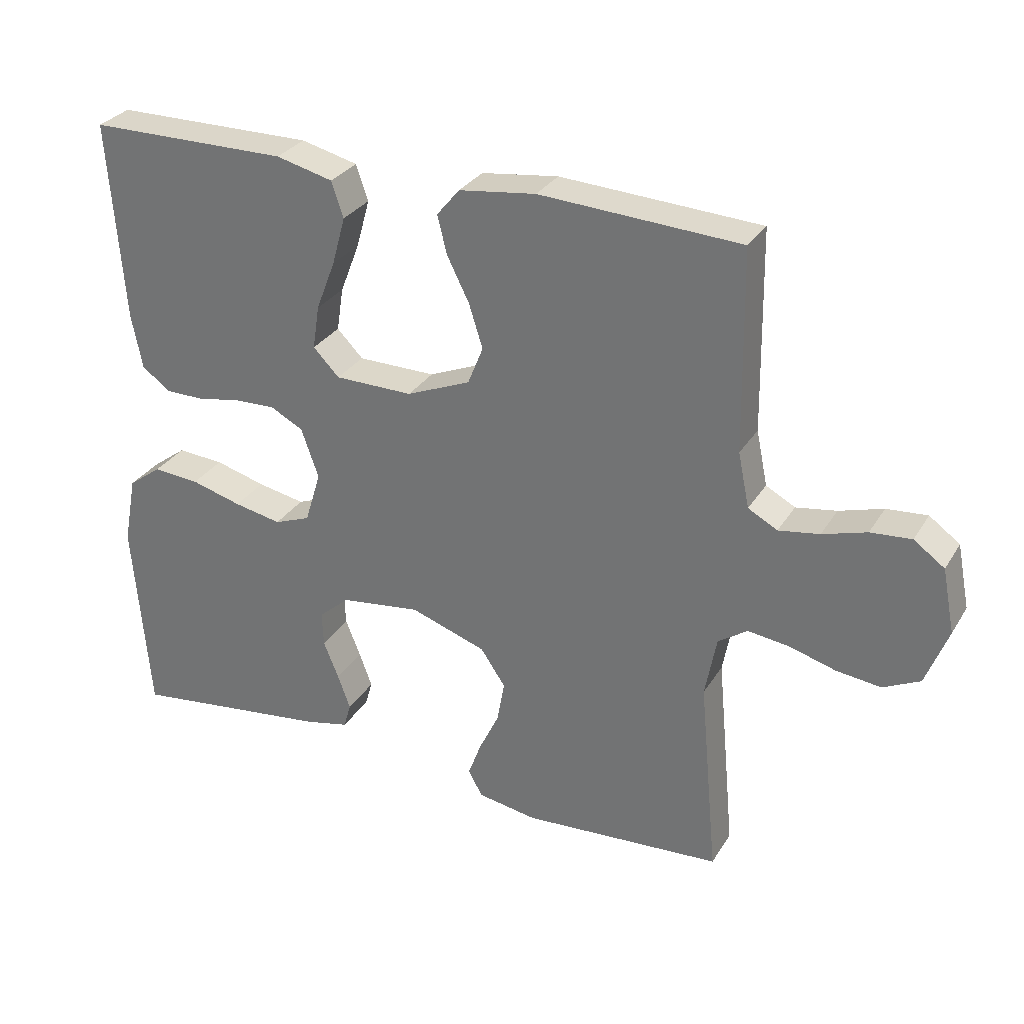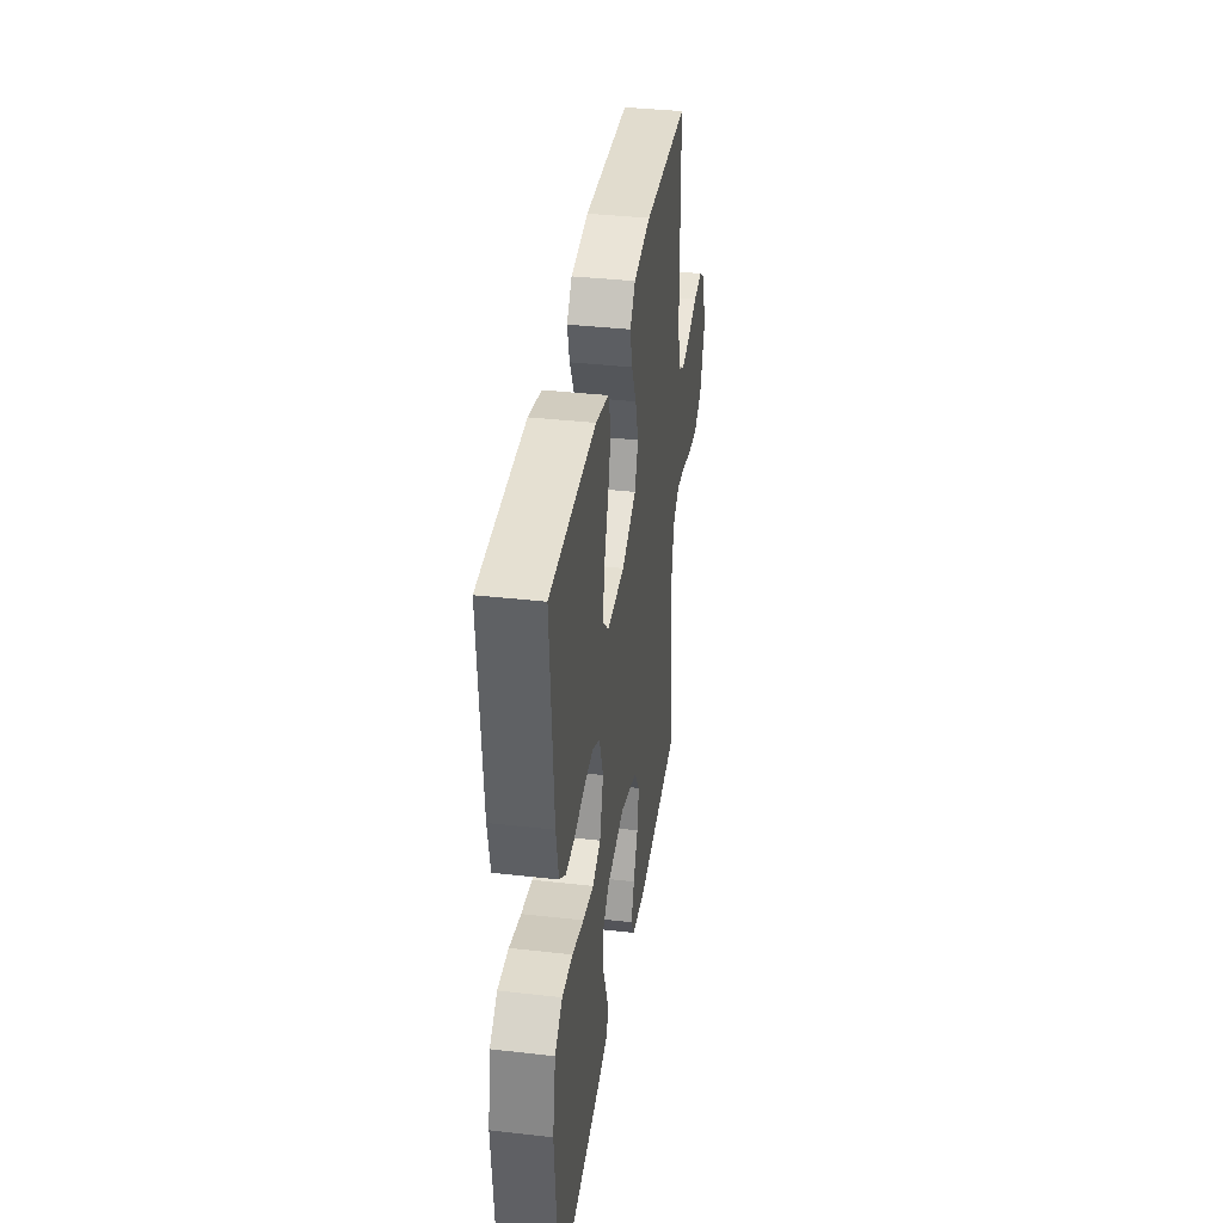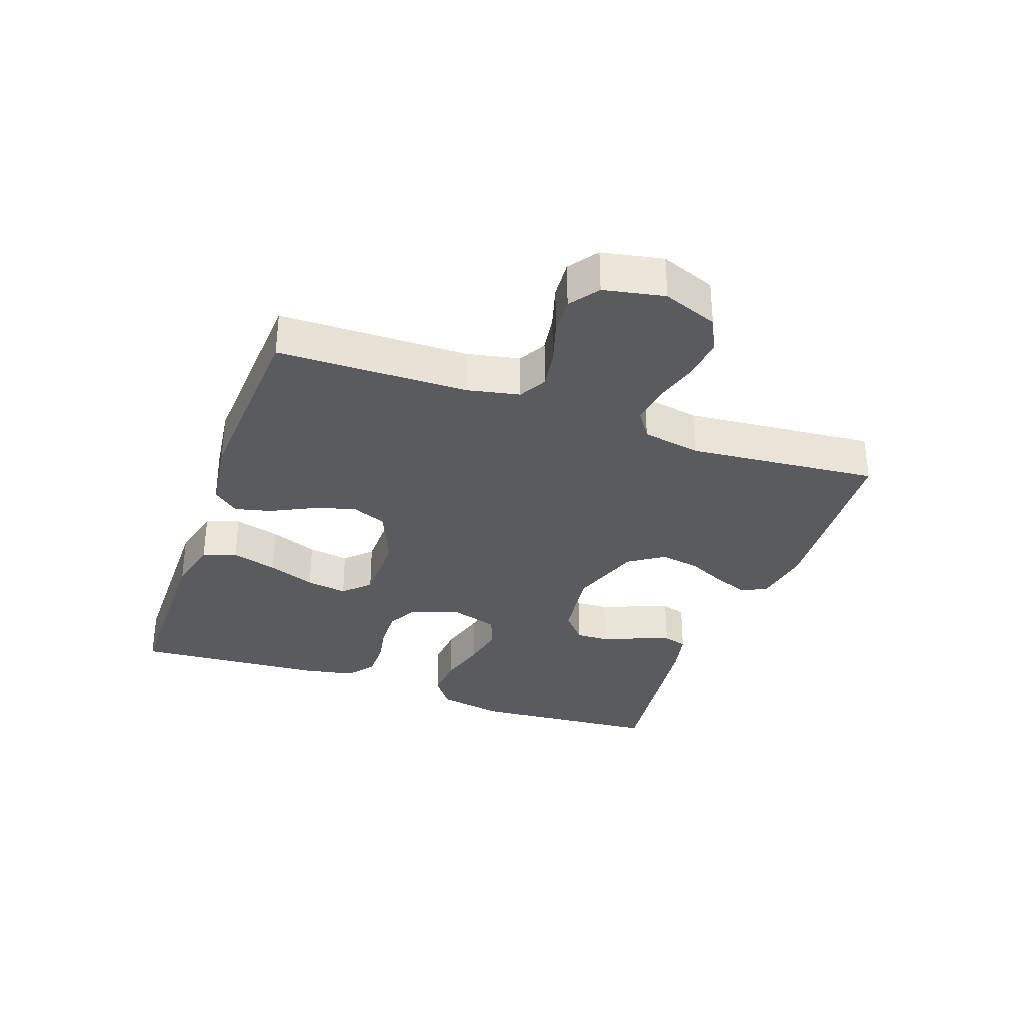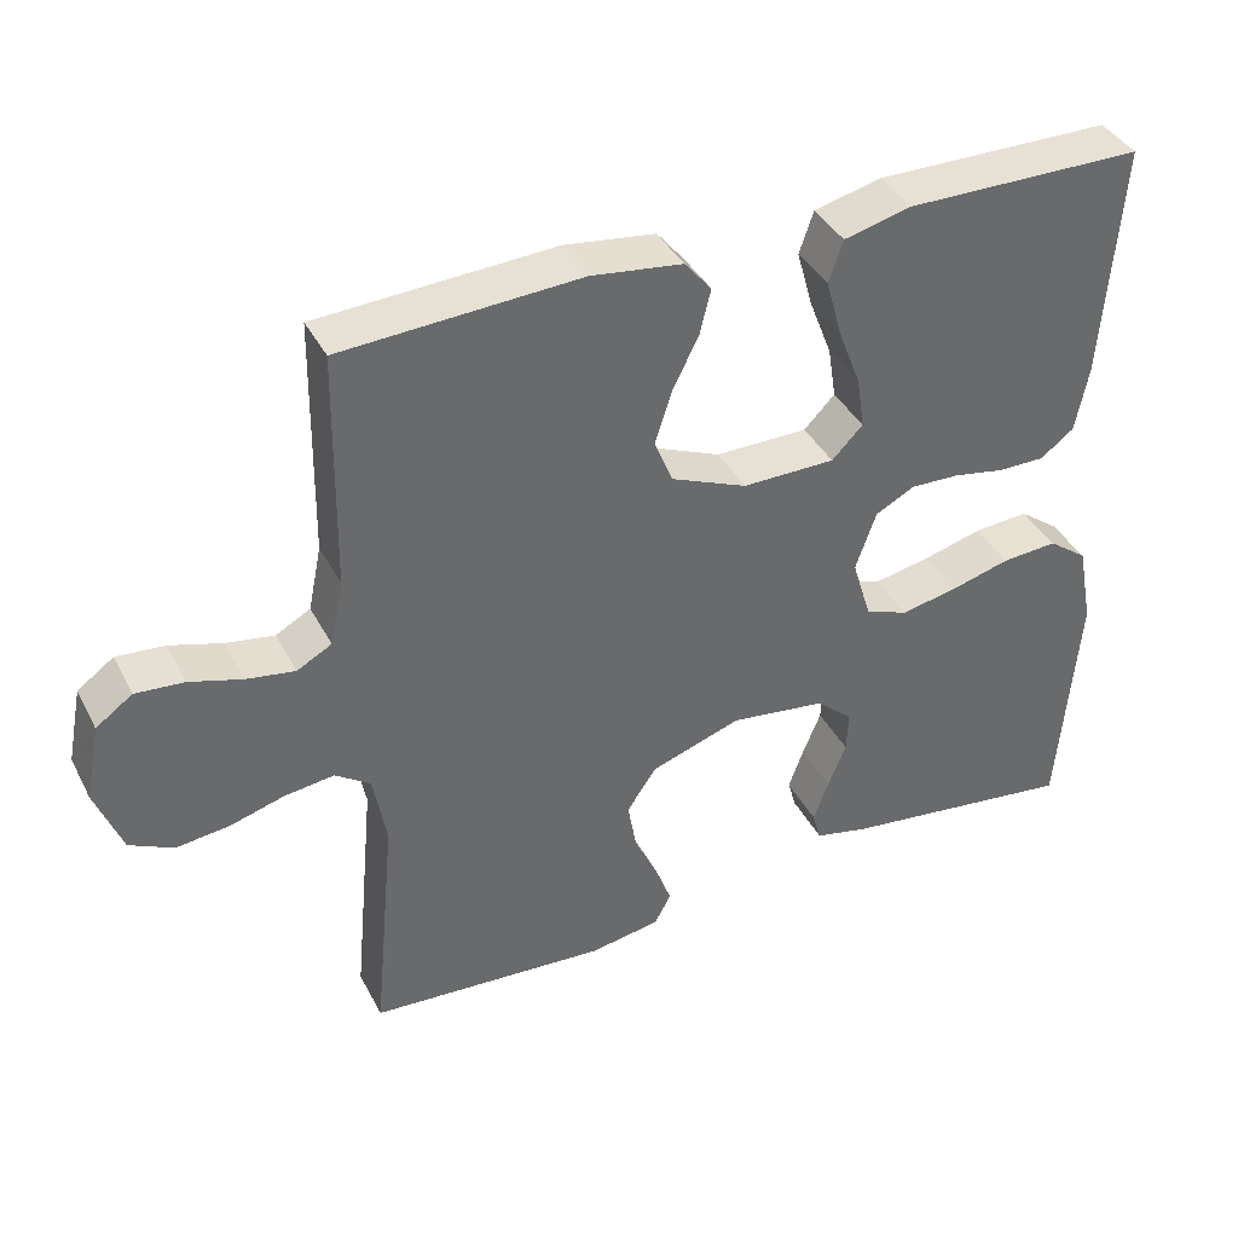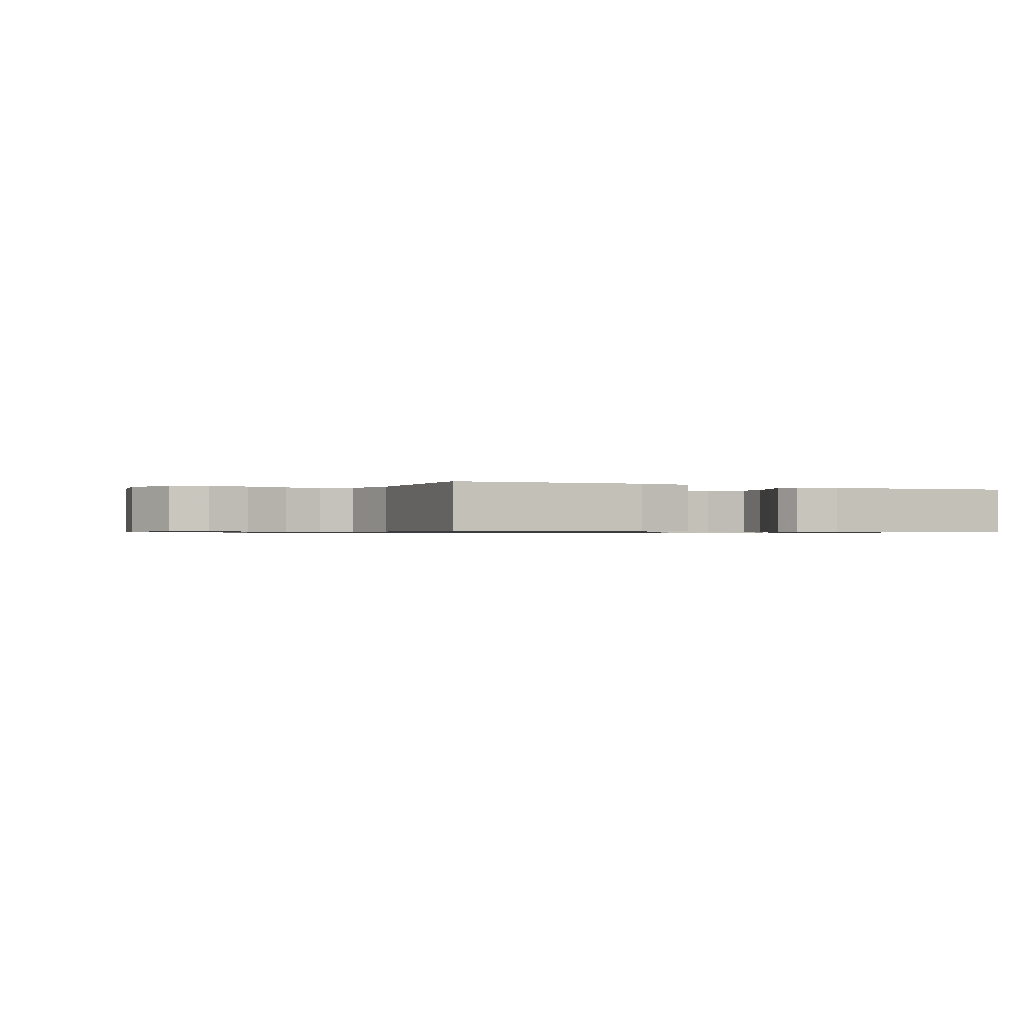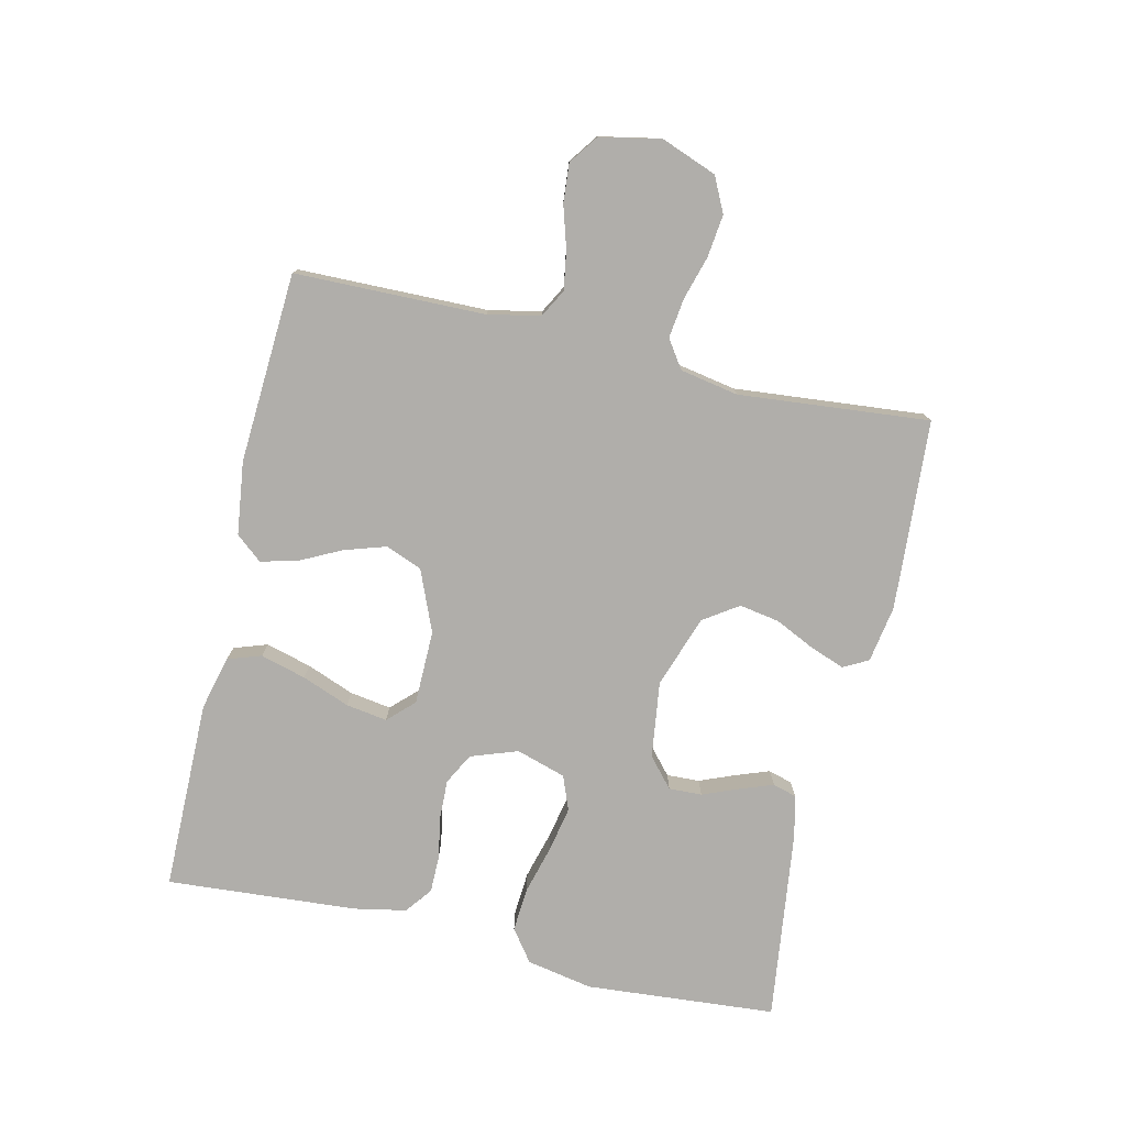
<metadata>
{"format":"obj","ext":"obj","renderer":"f3d","projection":"perspective","resolution":1024,"background":"white","views":[{"elev":30.0,"azim":26.1,"up":"+Z"},{"elev":37.2,"azim":-81.7,"up":"+Z"},{"elev":-32.5,"azim":70.4,"up":"+Y"},{"elev":39.1,"azim":154.7,"up":"+Z"},{"elev":-0.8,"azim":152.6,"up":"+Y"},{"elev":-77.7,"azim":77.0,"up":"+Y"}]}
</metadata>
<code>
v -0.5 0.07 0.5
v -0.2 0.07 0.502
v -0.115 0.07 0.481
v -0.097 0.07 0.428
v -0.117 0.07 0.356
v -0.146 0.07 0.281
v -0.156 0.07 0.216
v -0.117 0.07 0.176
v 0 0.07 0.175
v 0.096 0.07 0.215
v 0.119 0.07 0.272
v 0.098 0.07 0.338
v 0.065 0.07 0.404
v 0.051 0.07 0.461
v 0.085 0.07 0.502
v 0.2 0.07 0.517
v 0.5 0.07 0.5
v 0.505 0.07 0.2
v 0.522 0.07 0.118
v 0.566 0.07 0.094
v 0.627 0.07 0.104
v 0.693 0.07 0.124
v 0.754 0.07 0.129
v 0.8 0.07 0.096
v 0.819 0.07 0
v 0.786 0.07 -0.087
v 0.731 0.07 -0.114
v 0.664 0.07 -0.106
v 0.595 0.07 -0.086
v 0.533 0.07 -0.078
v 0.489 0.07 -0.108
v 0.472 0.07 -0.2
v 0.5 0.07 -0.5
v 0.2 0.07 -0.52
v 0.111 0.07 -0.505
v 0.09 0.07 -0.466
v 0.11 0.07 -0.412
v 0.14 0.07 -0.349
v 0.151 0.07 -0.286
v 0.114 0.07 -0.231
v 0 0.07 -0.192
v -0.12 0.07 -0.208
v -0.166 0.07 -0.248
v -0.164 0.07 -0.3
v -0.141 0.07 -0.357
v -0.122 0.07 -0.409
v -0.133 0.07 -0.447
v -0.2 0.07 -0.462
v -0.5 0.07 -0.5
v -0.524 0.07 -0.2
v -0.504 0.07 -0.096
v -0.454 0.07 -0.059
v -0.384 0.07 -0.064
v -0.308 0.07 -0.085
v -0.237 0.07 -0.099
v -0.183 0.07 -0.078
v -0.159 0.07 0
v -0.185 0.07 0.074
v -0.234 0.07 0.1
v -0.296 0.07 0.098
v -0.361 0.07 0.086
v -0.42 0.07 0.086
v -0.462 0.07 0.118
v -0.478 0.07 0.2
v -0.5 0 0.5
v -0.2 0 0.502
v -0.115 0 0.481
v -0.097 0 0.428
v -0.117 0 0.356
v -0.146 0 0.281
v -0.156 0 0.216
v -0.117 0 0.176
v 0 0 0.175
v 0.096 0 0.215
v 0.119 0 0.272
v 0.098 0 0.338
v 0.065 0 0.404
v 0.051 0 0.461
v 0.085 0 0.502
v 0.2 0 0.517
v 0.5 0 0.5
v 0.505 0 0.2
v 0.522 0 0.118
v 0.566 0 0.094
v 0.627 0 0.104
v 0.693 0 0.124
v 0.754 0 0.129
v 0.8 0 0.096
v 0.819 0 0
v 0.786 0 -0.087
v 0.731 0 -0.114
v 0.664 0 -0.106
v 0.595 0 -0.086
v 0.533 0 -0.078
v 0.489 0 -0.108
v 0.472 0 -0.2
v 0.5 0 -0.5
v 0.2 0 -0.52
v 0.111 0 -0.505
v 0.09 0 -0.466
v 0.11 0 -0.412
v 0.14 0 -0.349
v 0.151 0 -0.286
v 0.114 0 -0.231
v 0 0 -0.192
v -0.12 0 -0.208
v -0.166 0 -0.248
v -0.164 0 -0.3
v -0.141 0 -0.357
v -0.122 0 -0.409
v -0.133 0 -0.447
v -0.2 0 -0.462
v -0.5 0 -0.5
v -0.524 0 -0.2
v -0.504 0 -0.096
v -0.454 0 -0.059
v -0.384 0 -0.064
v -0.308 0 -0.085
v -0.237 0 -0.099
v -0.183 0 -0.078
v -0.159 0 0
v -0.185 0 0.074
v -0.234 0 0.1
v -0.296 0 0.098
v -0.361 0 0.086
v -0.42 0 0.086
v -0.462 0 0.118
v -0.478 0 0.2
f 4 5 6
f 3 4 6
f 2 3 6
f 1 2 6
f 64 1 6
f 63 64 6
f 62 63 6
f 61 62 6
f 60 61 6
f 59 60 6 7
f 58 59 7 8
f 57 58 8 9
f 56 57 9 10
f 52 53 54
f 51 52 54
f 50 51 54
f 49 50 54
f 48 49 54
f 47 48 54
f 46 47 54
f 45 46 54
f 44 45 54
f 43 44 54 55
f 42 43 55 56
f 36 37 38
f 35 36 38
f 34 35 38
f 33 34 38
f 32 33 38
f 31 32 38 39
f 30 31 39 40
f 27 28 29
f 26 27 29
f 25 26 29
f 24 25 29
f 23 24 29
f 22 23 29
f 21 22 29
f 20 21 29 30
f 30 40 41
f 20 30 41
f 19 20 41
f 16 17 18
f 15 16 18
f 14 15 18
f 13 14 18
f 12 13 18
f 11 12 18 19
f 42 56 10
f 41 42 10
f 19 41 10
f 10 11 19
f 70 69 68
f 70 68 67
f 70 67 66
f 70 66 65
f 70 65 128
f 70 128 127
f 70 127 126
f 70 126 125
f 70 125 124
f 71 70 124 123
f 72 71 123 122
f 73 72 122 121
f 74 73 121 120
f 118 117 116
f 118 116 115
f 118 115 114
f 118 114 113
f 118 113 112
f 118 112 111
f 118 111 110
f 118 110 109
f 118 109 108
f 119 118 108 107
f 120 119 107 106
f 102 101 100
f 102 100 99
f 102 99 98
f 102 98 97
f 102 97 96
f 103 102 96 95
f 104 103 95 94
f 93 92 91
f 93 91 90
f 93 90 89
f 93 89 88
f 93 88 87
f 93 87 86
f 93 86 85
f 94 93 85 84
f 105 104 94
f 105 94 84
f 105 84 83
f 82 81 80
f 82 80 79
f 82 79 78
f 82 78 77
f 82 77 76
f 83 82 76 75
f 74 120 106
f 74 106 105
f 74 105 83
f 83 75 74
f 1 65 66 2
f 2 66 67 3
f 3 67 68 4
f 4 68 69 5
f 5 69 70 6
f 6 70 71 7
f 7 71 72 8
f 8 72 73 9
f 9 73 74 10
f 10 74 75 11
f 11 75 76 12
f 12 76 77 13
f 13 77 78 14
f 14 78 79 15
f 15 79 80 16
f 16 80 81 17
f 17 81 82 18
f 18 82 83 19
f 19 83 84 20
f 20 84 85 21
f 21 85 86 22
f 22 86 87 23
f 23 87 88 24
f 24 88 89 25
f 25 89 90 26
f 26 90 91 27
f 27 91 92 28
f 28 92 93 29
f 29 93 94 30
f 30 94 95 31
f 31 95 96 32
f 32 96 97 33
f 33 97 98 34
f 34 98 99 35
f 35 99 100 36
f 36 100 101 37
f 37 101 102 38
f 38 102 103 39
f 39 103 104 40
f 40 104 105 41
f 41 105 106 42
f 42 106 107 43
f 43 107 108 44
f 44 108 109 45
f 45 109 110 46
f 46 110 111 47
f 47 111 112 48
f 48 112 113 49
f 49 113 114 50
f 50 114 115 51
f 51 115 116 52
f 52 116 117 53
f 53 117 118 54
f 54 118 119 55
f 55 119 120 56
f 56 120 121 57
f 57 121 122 58
f 58 122 123 59
f 59 123 124 60
f 60 124 125 61
f 61 125 126 62
f 62 126 127 63
f 63 127 128 64
f 64 128 65 1

</code>
